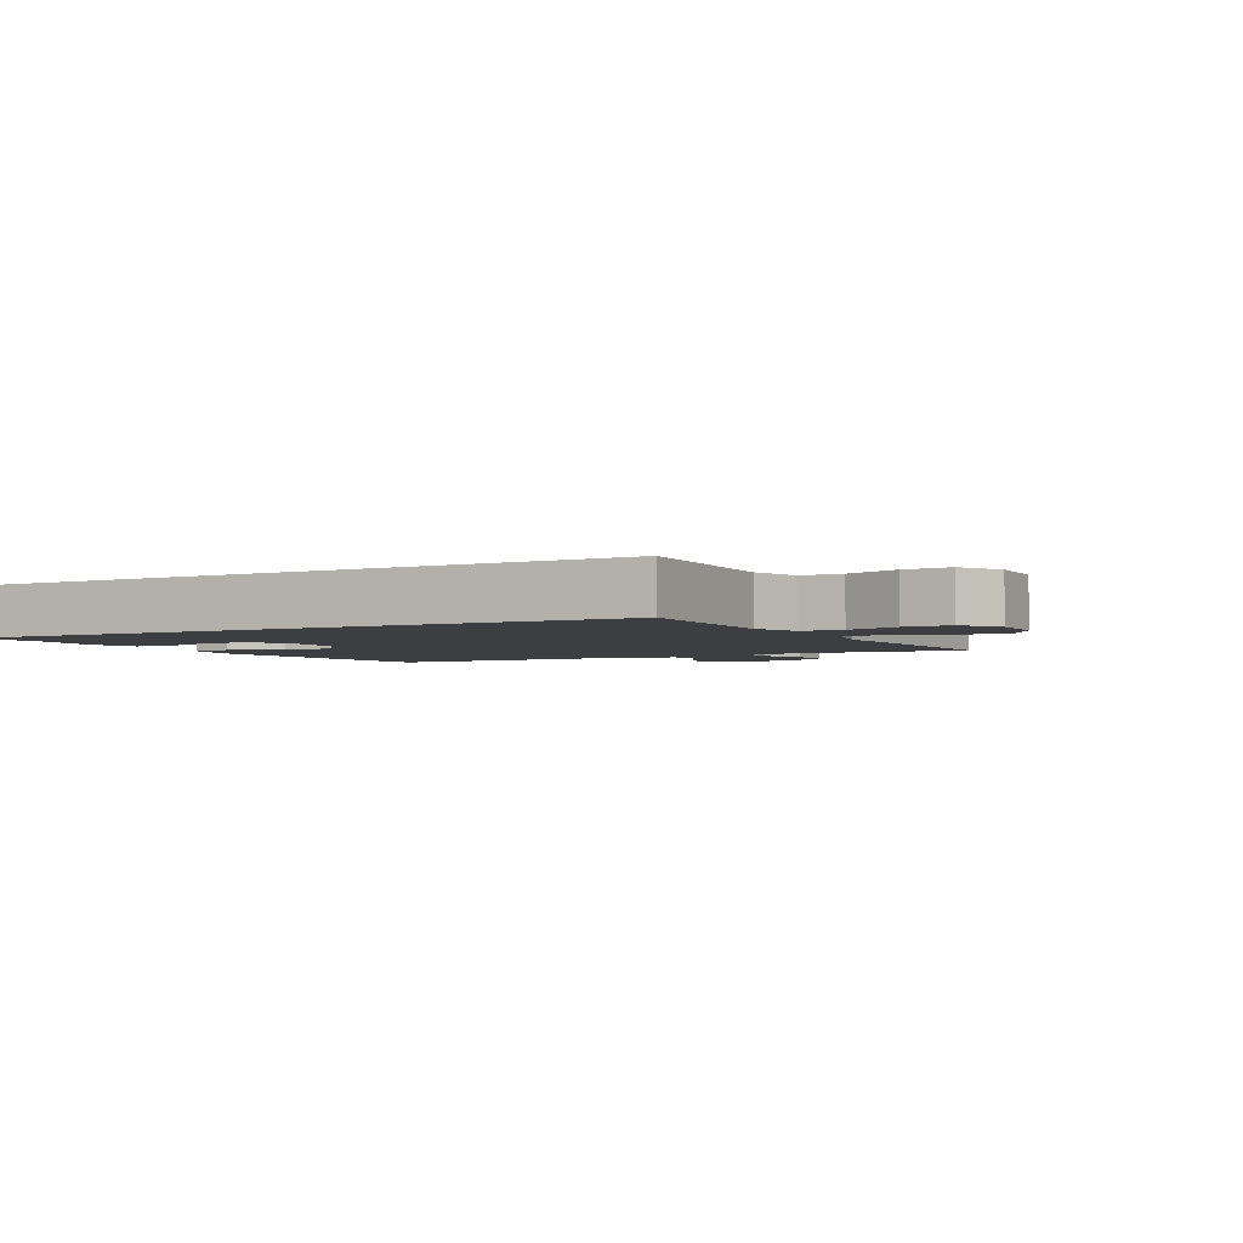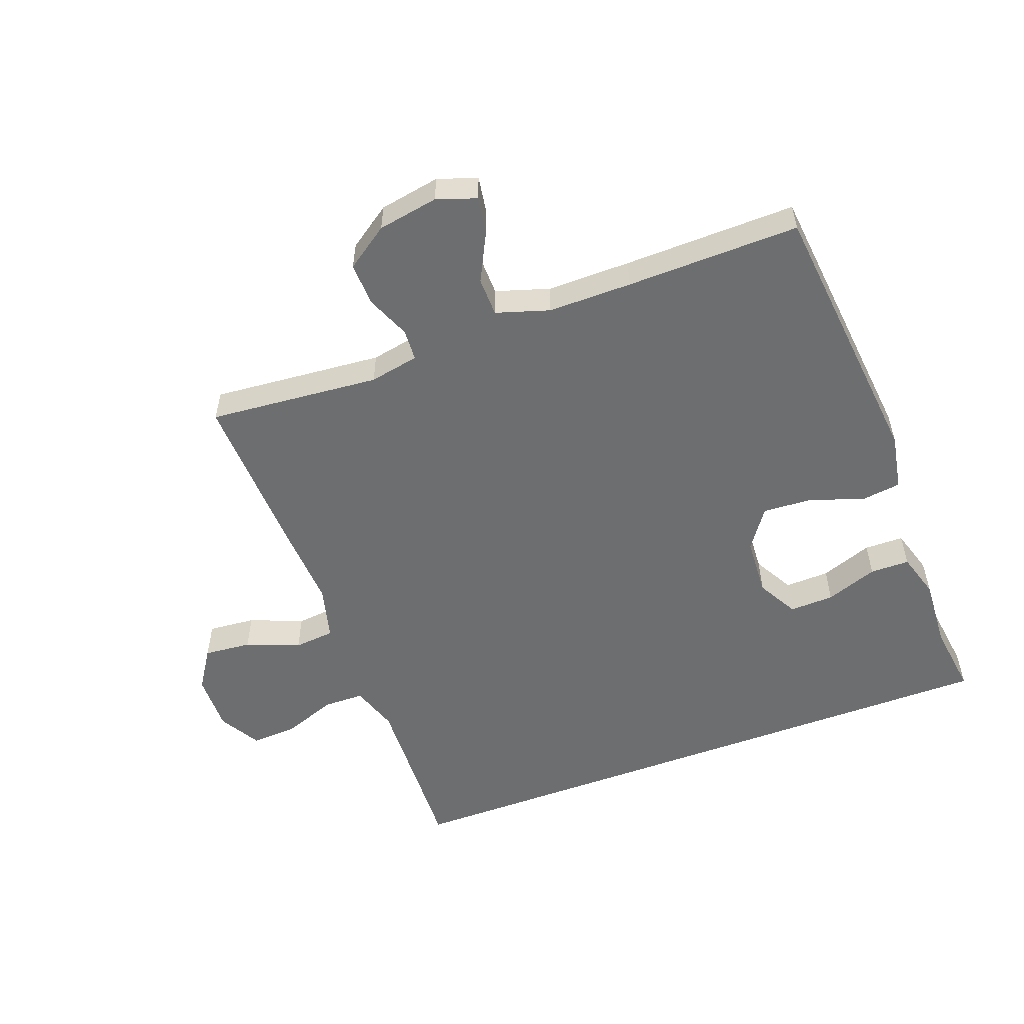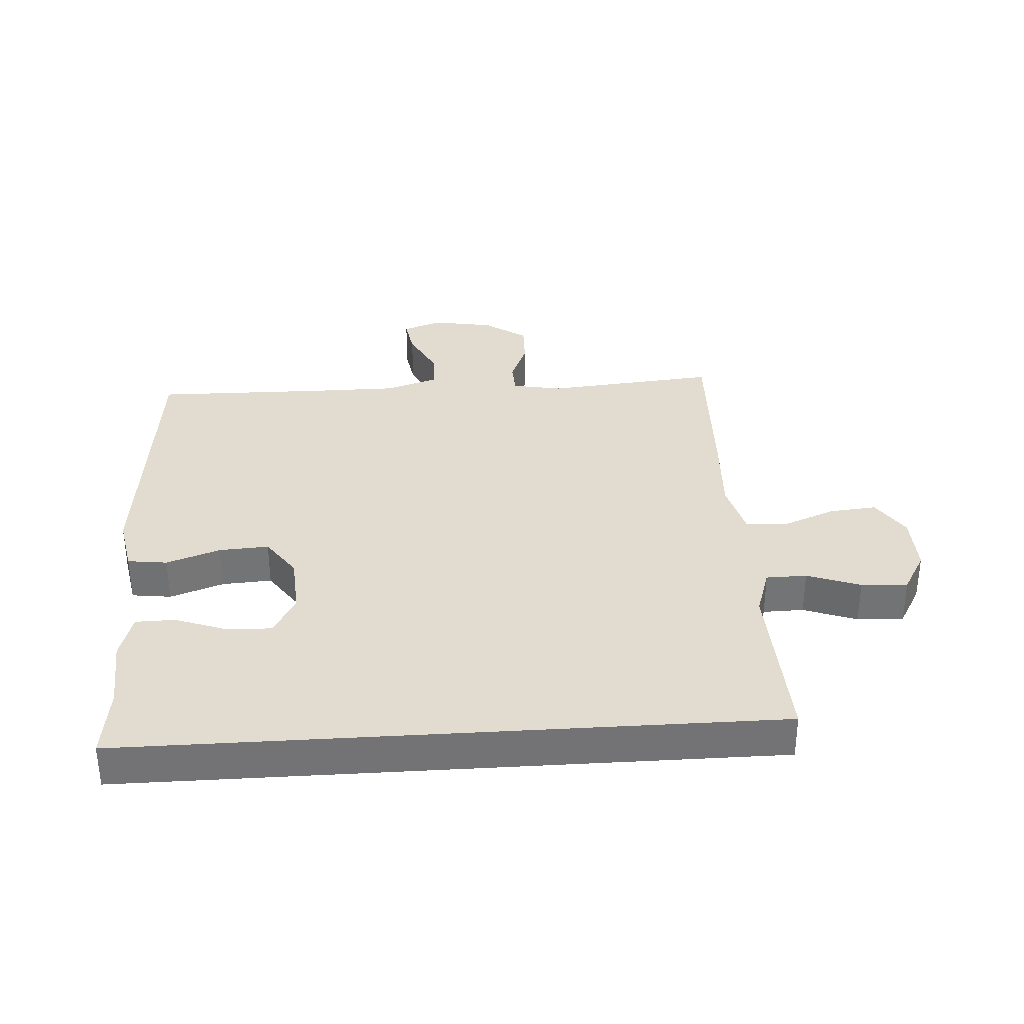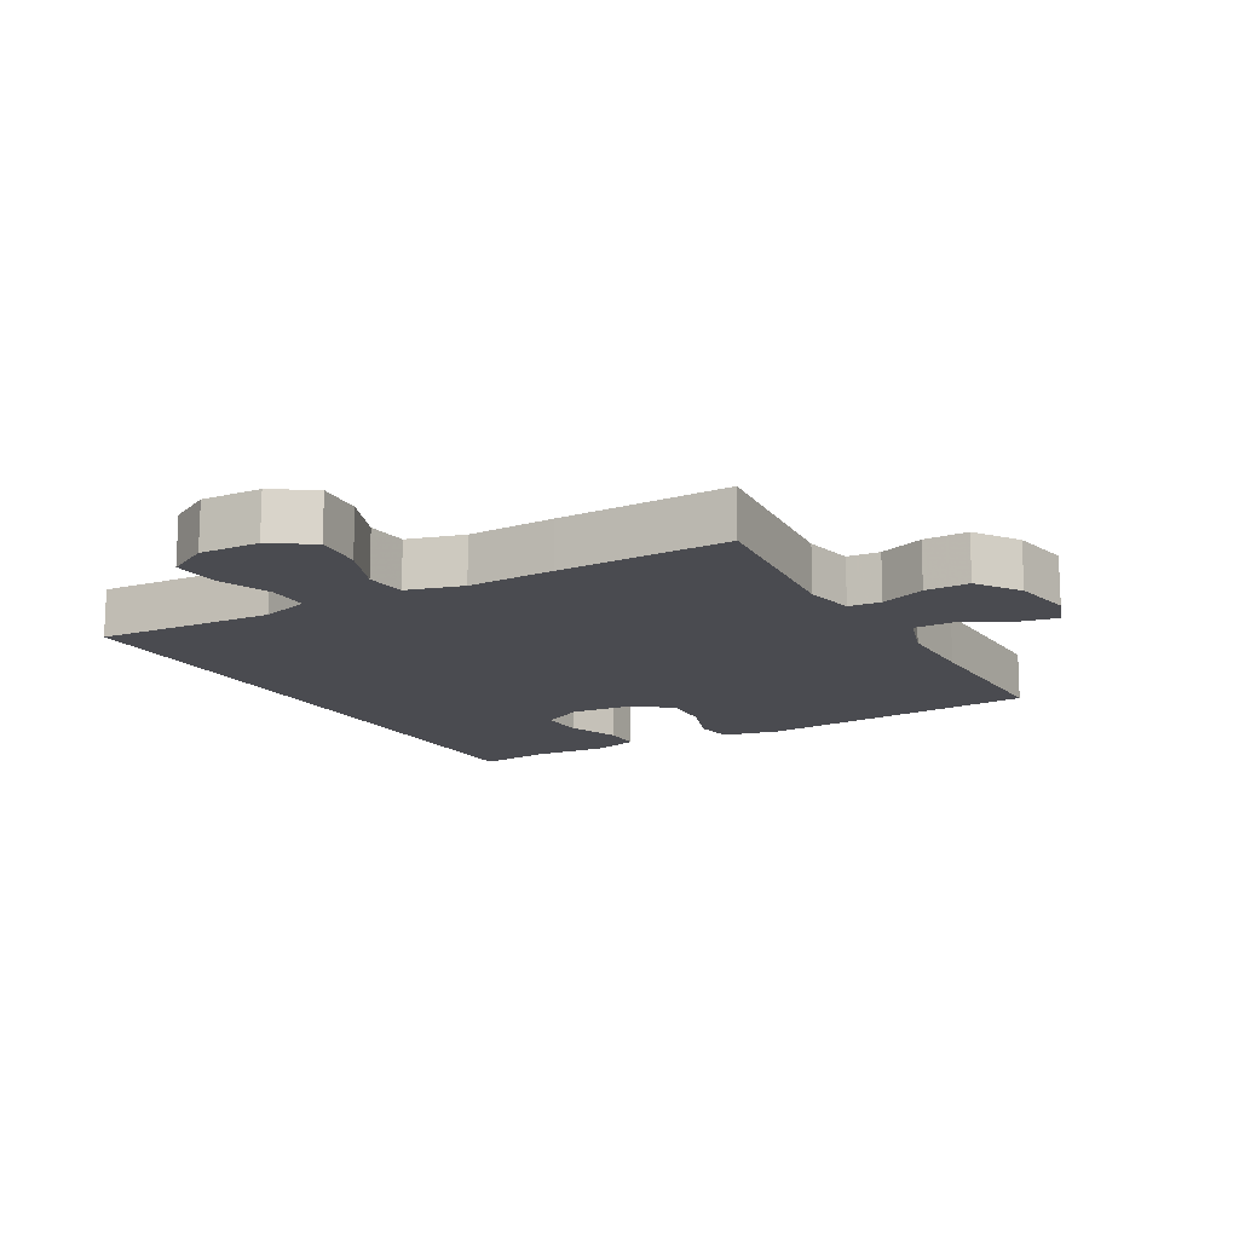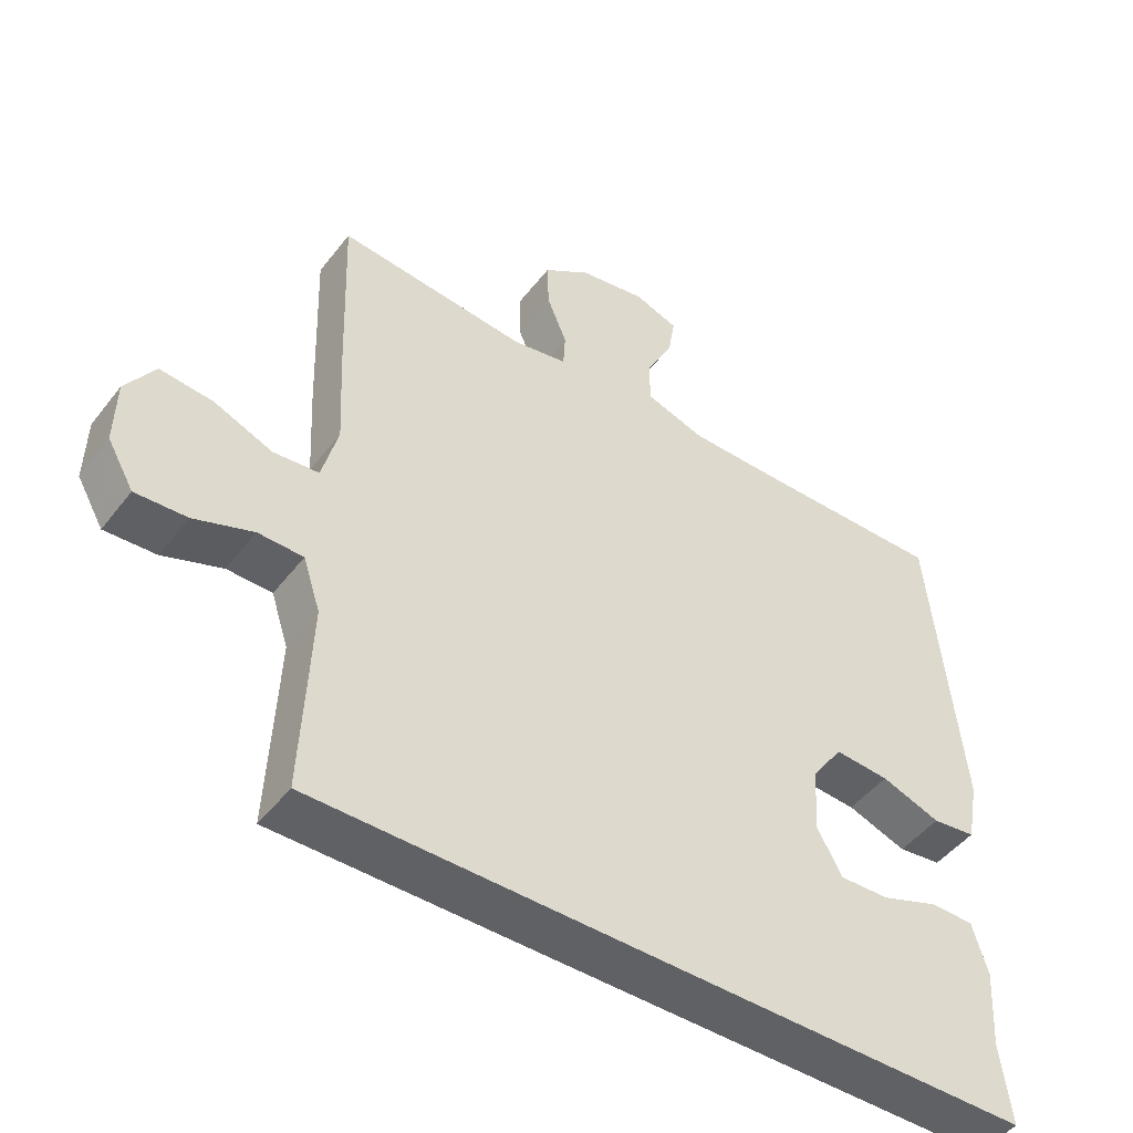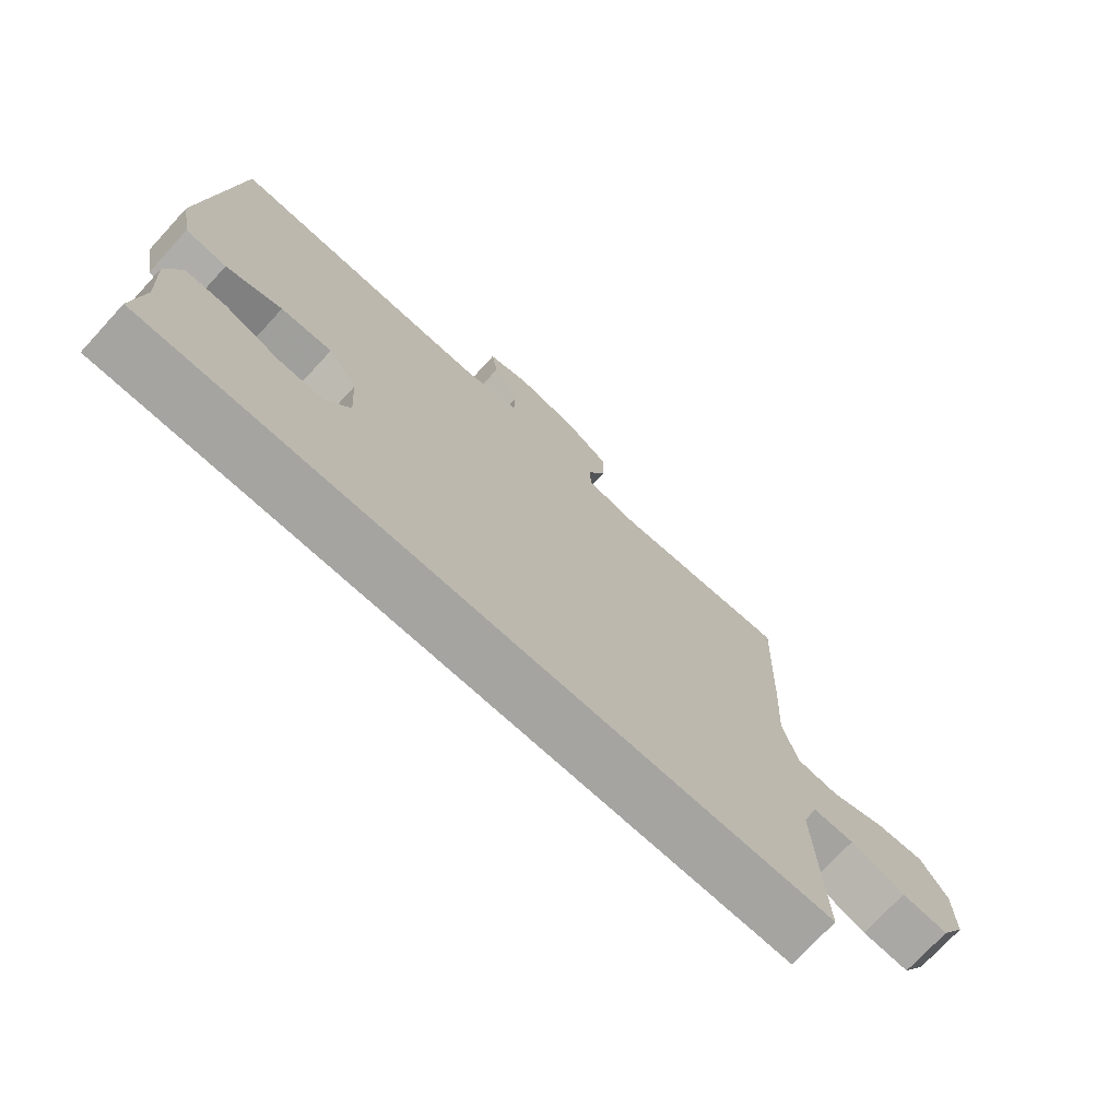
<metadata>
{"format":"obj","ext":"obj","renderer":"f3d","projection":"perspective","resolution":1024,"background":"white","views":[{"elev":-3.1,"azim":-151.3,"up":"+Y"},{"elev":-54.3,"azim":20.6,"up":"+Y"},{"elev":34.3,"azim":176.3,"up":"+Y"},{"elev":-14.6,"azim":-61.0,"up":"+Y"},{"elev":-47.3,"azim":-35.7,"up":"+Z"},{"elev":-73.3,"azim":137.4,"up":"+Z"}]}
</metadata>
<code>
v 0.531 0.07 -0.5
v -0.502 0.07 -0.5
v -0.495 0.07 -0.34
v -0.49 0.07 -0.221
v -0.515 0.07 -0.145
v -0.58 0.07 -0.144
v -0.665 0.07 -0.175
v -0.739 0.07 -0.179
v -0.777 0.07 -0.113
v -0.775 0.07 -0.019
v -0.733 0.07 0.045
v -0.657 0.07 0.038
v -0.572 0.07 0.004
v -0.507 0.07 0.01
v -0.484 0.07 0.098
v -0.491 0.07 0.234
v -0.5 0.07 0.5
v -0.226 0.07 0.475
v -0.147 0.07 0.49
v -0.144 0.07 0.541
v -0.173 0.07 0.611
v -0.175 0.07 0.68
v -0.107 0.07 0.727
v -0.01 0.07 0.744
v 0.053 0.07 0.722
v 0.043 0.07 0.662
v 0.004 0.07 0.585
v 0.005 0.07 0.523
v 0.09 0.07 0.496
v 0.224 0.07 0.496
v 0.5 0.07 0.5
v 0.544 0.07 0.059
v 0.527 0.07 -0.032
v 0.464 0.07 -0.04
v 0.378 0.07 -0.01
v 0.299 0.07 -0.005
v 0.254 0.07 -0.069
v 0.248 0.07 -0.164
v 0.284 0.07 -0.229
v 0.355 0.07 -0.227
v 0.438 0.07 -0.197
v 0.501 0.07 -0.198
v 0.523 0.07 -0.271
v 0.516 0.07 -0.385
v 0.531 0 -0.5
v -0.502 0 -0.5
v -0.495 0 -0.34
v -0.49 0 -0.221
v -0.515 0 -0.145
v -0.58 0 -0.144
v -0.665 0 -0.175
v -0.739 0 -0.179
v -0.777 0 -0.113
v -0.775 0 -0.019
v -0.733 0 0.045
v -0.657 0 0.038
v -0.572 0 0.004
v -0.507 0 0.01
v -0.484 0 0.098
v -0.491 0 0.234
v -0.5 0 0.5
v -0.226 0 0.475
v -0.147 0 0.49
v -0.144 0 0.541
v -0.173 0 0.611
v -0.175 0 0.68
v -0.107 0 0.727
v -0.01 0 0.744
v 0.053 0 0.722
v 0.043 0 0.662
v 0.004 0 0.585
v 0.005 0 0.523
v 0.09 0 0.496
v 0.224 0 0.496
v 0.5 0 0.5
v 0.544 0 0.059
v 0.527 0 -0.032
v 0.464 0 -0.04
v 0.378 0 -0.01
v 0.299 0 -0.005
v 0.254 0 -0.069
v 0.248 0 -0.164
v 0.284 0 -0.229
v 0.355 0 -0.227
v 0.438 0 -0.197
v 0.501 0 -0.198
v 0.523 0 -0.271
v 0.516 0 -0.385
f 41 42 43 44
f 40 41 44 1
f 39 40 1 2
f 38 39 2 3
f 37 38 3 4
f 36 37 4 5
f 32 33 34 35
f 30 31 32 35
f 29 30 35 36
f 28 29 36 5
f 24 25 26 27
f 20 21 22 23
f 19 20 23 24
f 15 16 17 18
f 14 15 18 19
f 10 11 12 13
f 10 13 14
f 9 10 14
f 6 7 8 9
f 6 9 14
f 5 6 14 19
f 19 24 27 28
f 5 19 28
f 88 87 86 85
f 45 88 85 84
f 46 45 84 83
f 47 46 83 82
f 48 47 82 81
f 49 48 81 80
f 79 78 77 76
f 79 76 75 74
f 80 79 74 73
f 49 80 73 72
f 71 70 69 68
f 67 66 65 64
f 68 67 64 63
f 62 61 60 59
f 63 62 59 58
f 57 56 55 54
f 58 57 54
f 58 54 53
f 53 52 51 50
f 58 53 50
f 63 58 50 49
f 72 71 68 63
f 72 63 49
f 1 45 46 2
f 2 46 47 3
f 3 47 48 4
f 4 48 49 5
f 5 49 50 6
f 6 50 51 7
f 7 51 52 8
f 8 52 53 9
f 9 53 54 10
f 10 54 55 11
f 11 55 56 12
f 12 56 57 13
f 13 57 58 14
f 14 58 59 15
f 15 59 60 16
f 16 60 61 17
f 17 61 62 18
f 18 62 63 19
f 19 63 64 20
f 20 64 65 21
f 21 65 66 22
f 22 66 67 23
f 23 67 68 24
f 24 68 69 25
f 25 69 70 26
f 26 70 71 27
f 27 71 72 28
f 28 72 73 29
f 29 73 74 30
f 30 74 75 31
f 31 75 76 32
f 32 76 77 33
f 33 77 78 34
f 34 78 79 35
f 35 79 80 36
f 36 80 81 37
f 37 81 82 38
f 38 82 83 39
f 39 83 84 40
f 40 84 85 41
f 41 85 86 42
f 42 86 87 43
f 43 87 88 44
f 44 88 45 1

</code>
